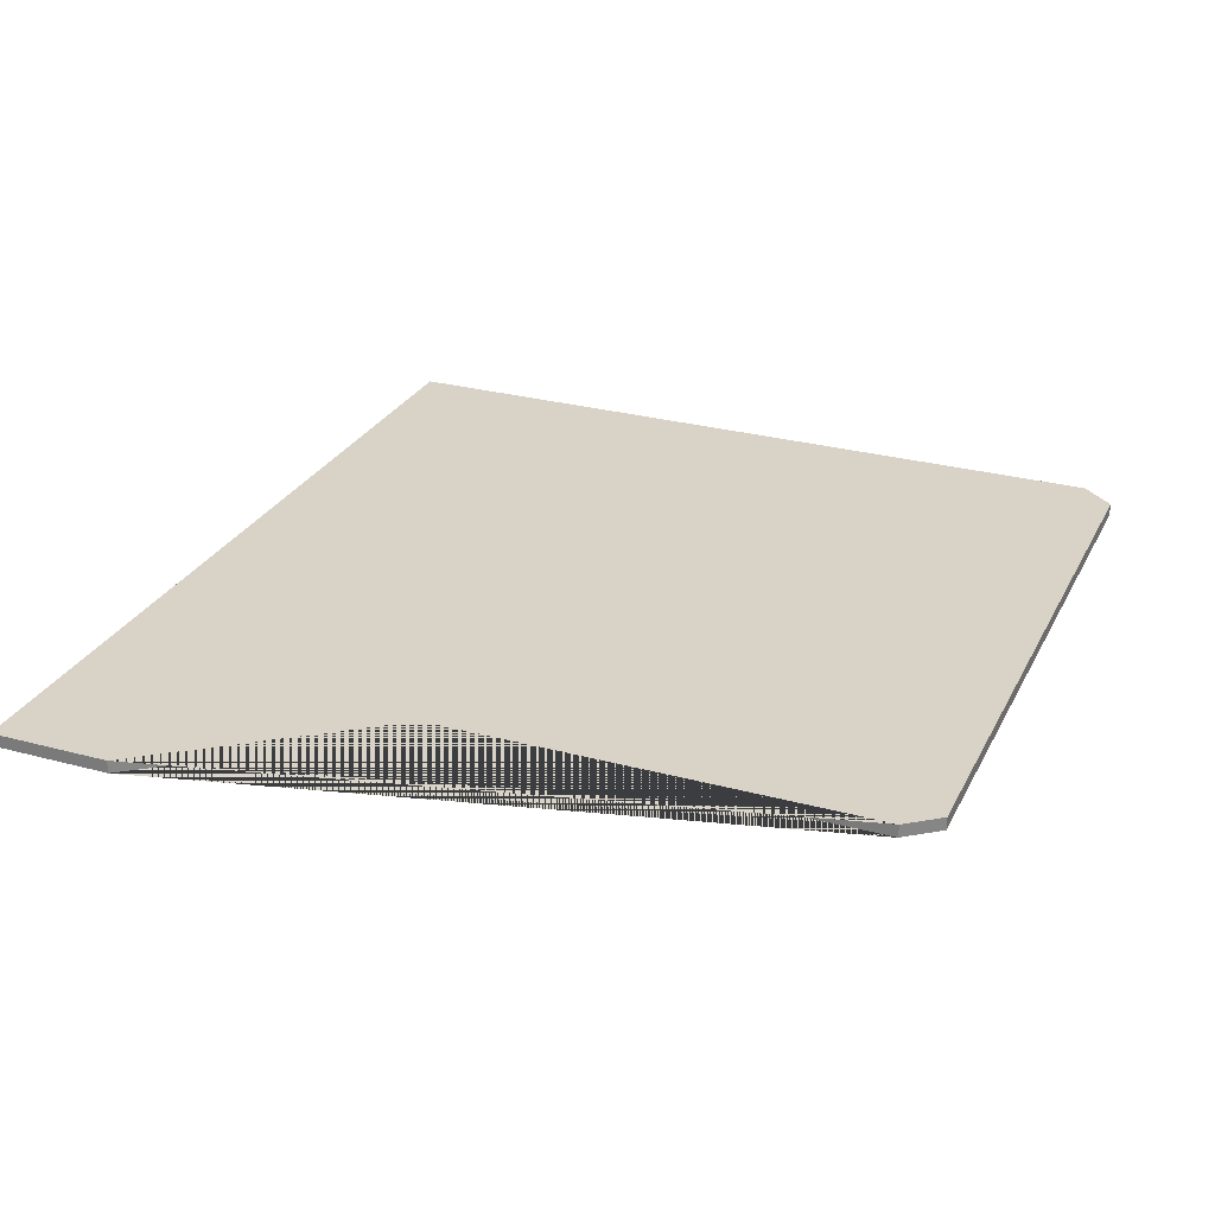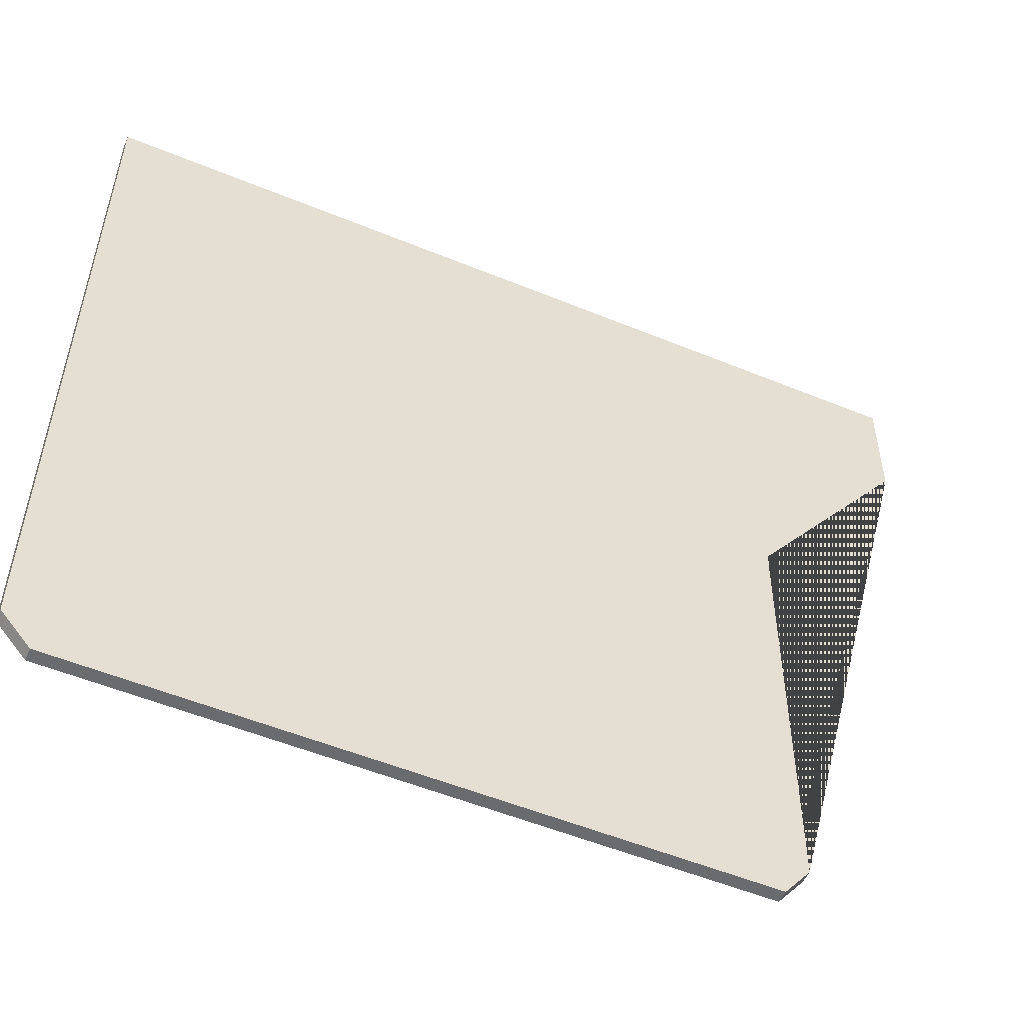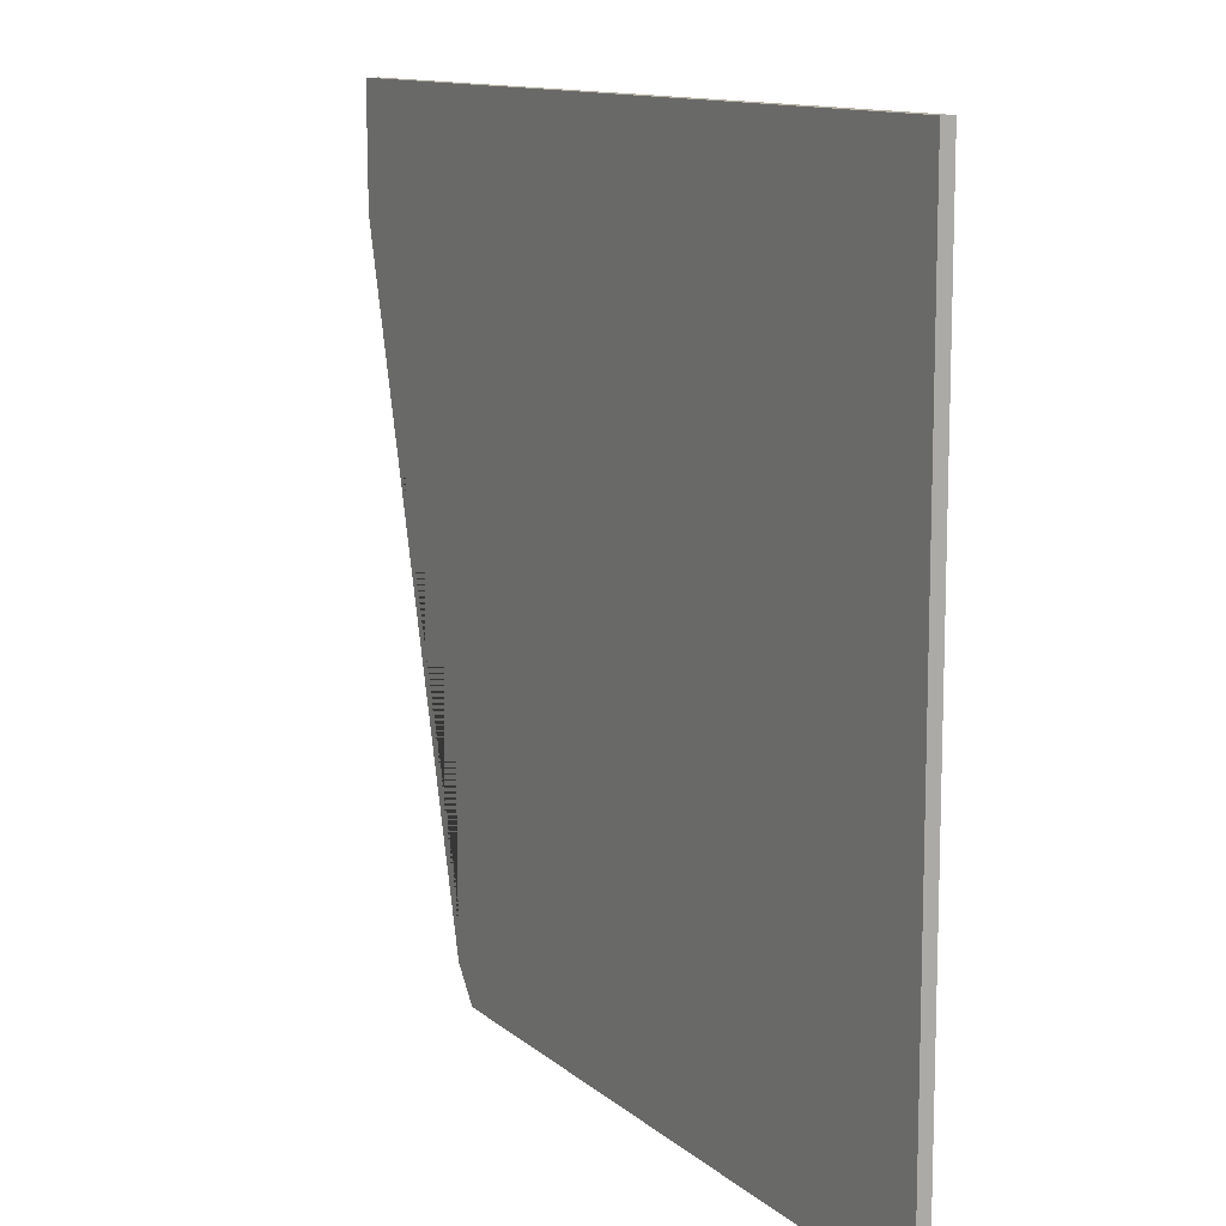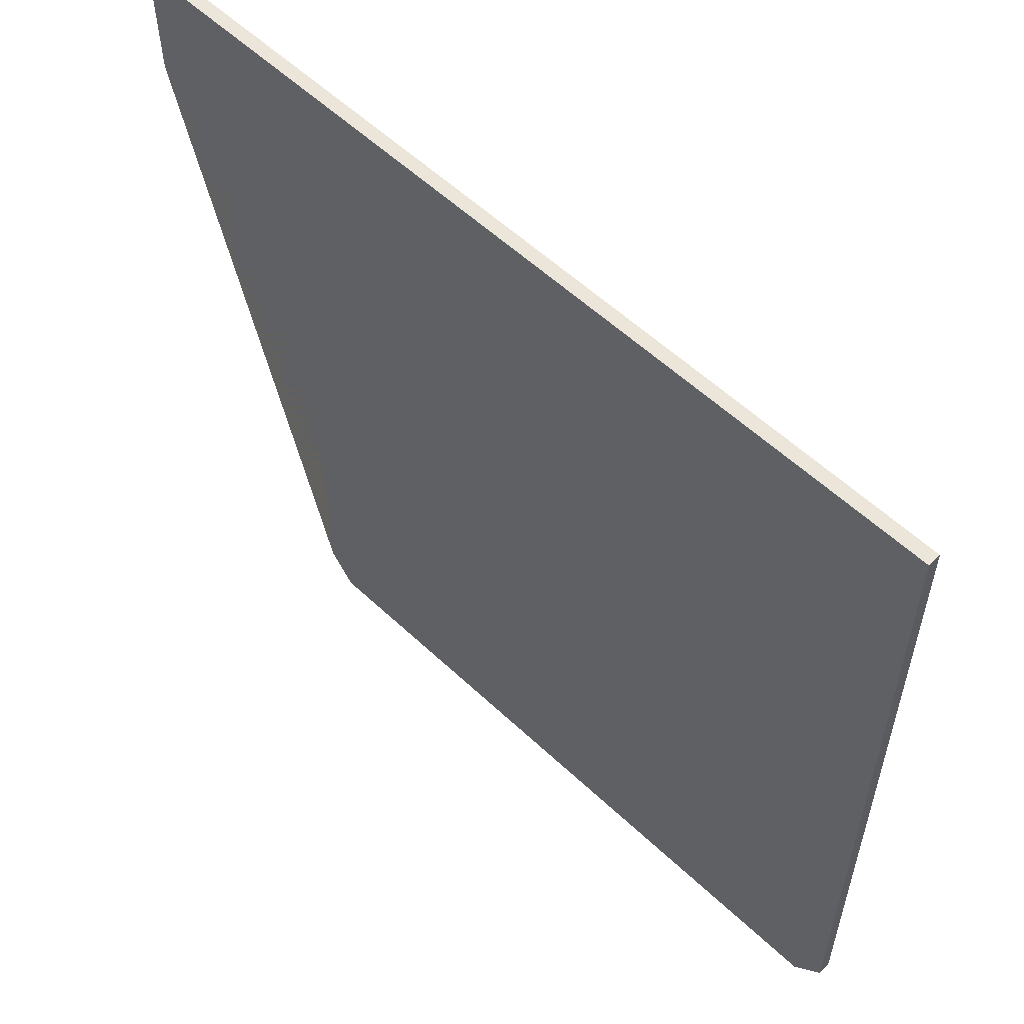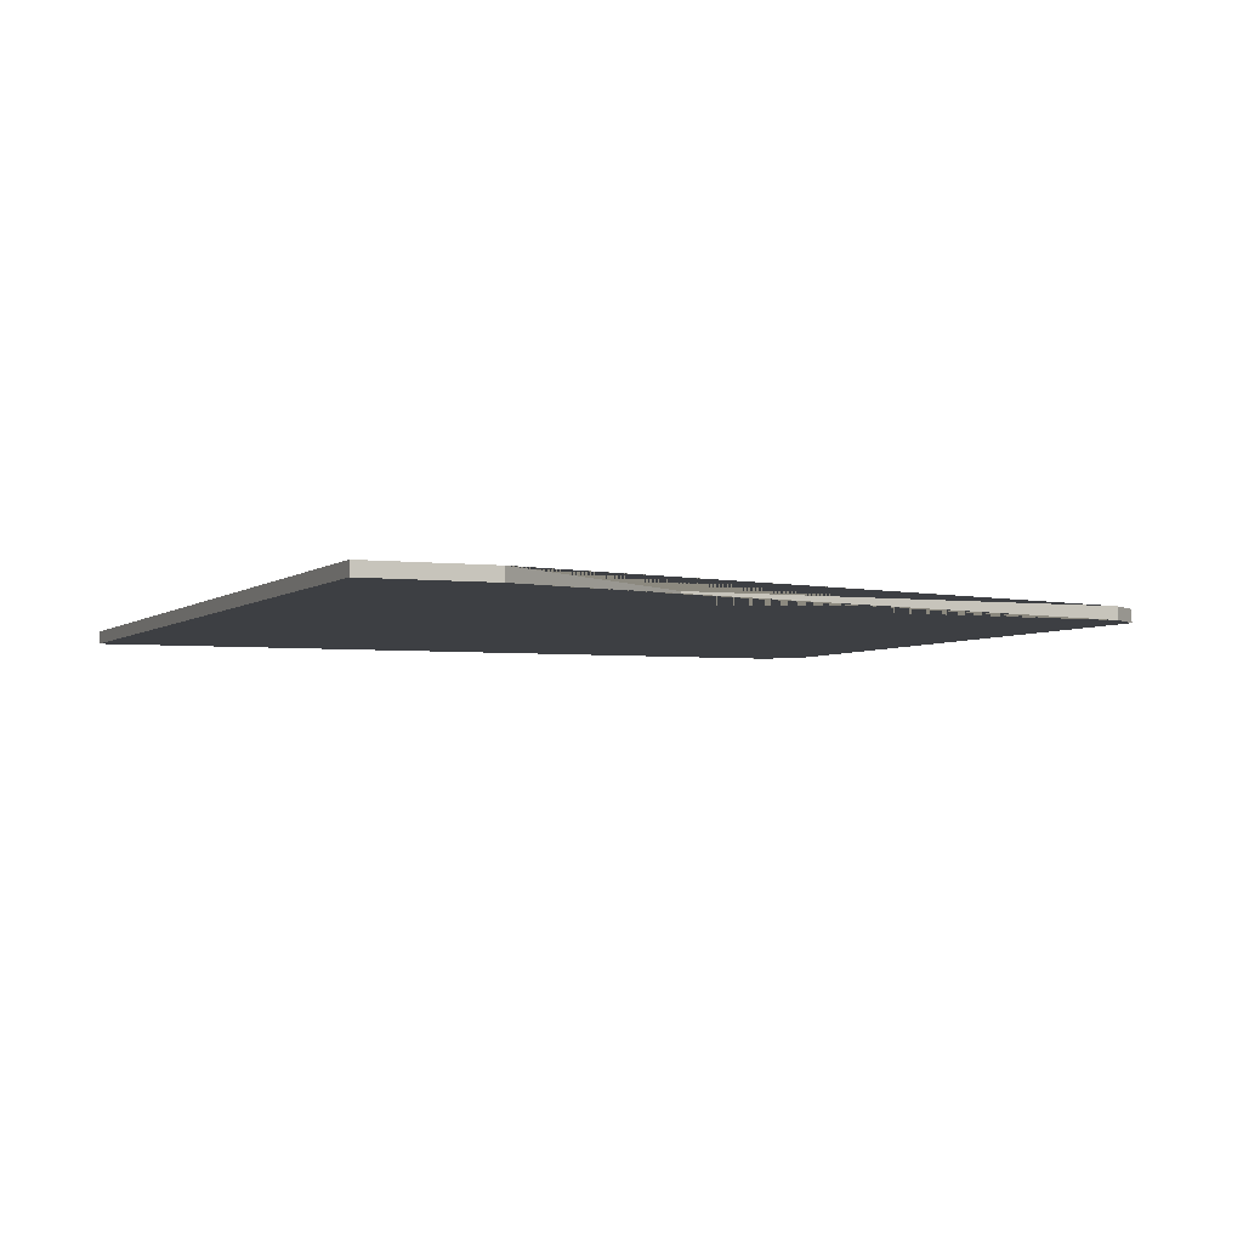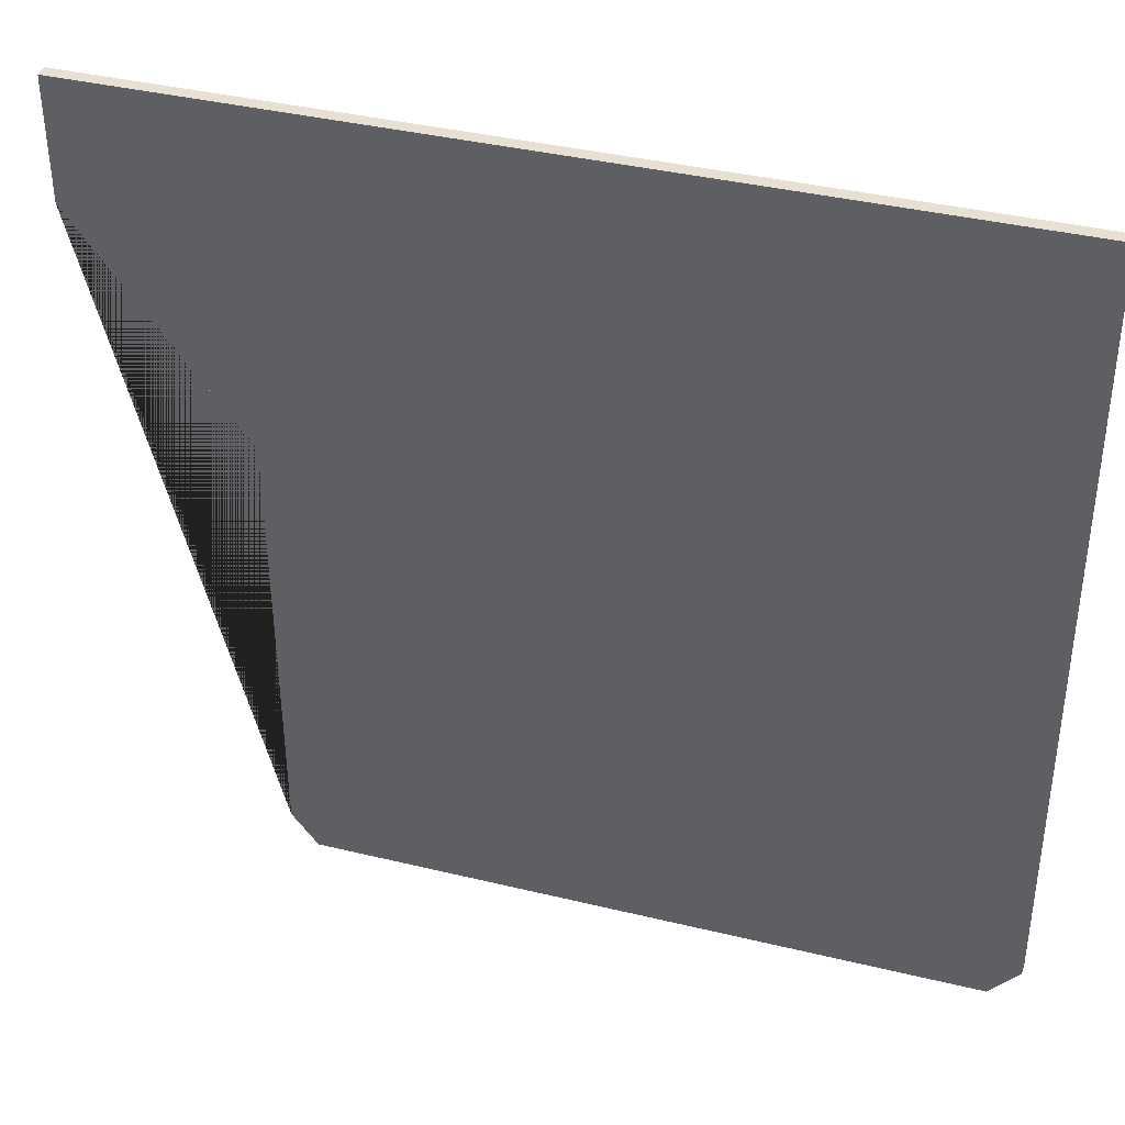
<metadata>
{"format":"obj","ext":"obj","renderer":"f3d","projection":"perspective","resolution":1024,"background":"white","views":[{"elev":28.0,"azim":112.4,"up":"+Y"},{"elev":-53.2,"azim":-23.4,"up":"+Z"},{"elev":12.3,"azim":-118.8,"up":"+Z"},{"elev":57.0,"azim":-135.3,"up":"+Z"},{"elev":-3.6,"azim":66.5,"up":"+Y"},{"elev":38.7,"azim":-162.6,"up":"+Z"}]}
</metadata>
<code>
o Cube.002_Cube.006
v 1.884 -0.006645 1.745
v 0.008904 -0.01678 1.749
v 1.883 -0.006915 1.489
v 0.00835 -0.01705 1.493
v 0.007335 -0.01754 1.025
v 1.532 -0.0093 1.021
v 0.006321 -0.01804 0.5559
v 1.53 -0.01029 0.0839
v 0.005306 -0.01853 0.08721
v 0.06839 -0.01826 0.01499
v 1.473 -0.01067 0.01195
v 1.884 0.02076 1.745
v 0.008756 0.01063 1.749
v 1.883 0.02049 1.489
v 0.008201 0.01036 1.493
v 0.007187 0.009866 1.025
v 1.532 0.01811 1.021
v 0.006172 0.009372 0.5559
v 1.529 0.01711 0.08388
v 0.005158 0.008877 0.08718
v 0.06824 0.009143 0.01497
v 1.473 0.01673 0.01192
f 3 1 2 4 5 7 9 10 11 8 6
f 14 17 19 22 21 20 18 16 15 13 12
f 7 5 16 18
f 4 2 13 15
f 10 9 20 21
f 6 8 19 17
f 5 4 15 16
f 8 11 22 19
f 2 1 12 13
f 9 7 18 20
f 3 6 17 14
f 1 3 14 12
f 11 10 21 22

</code>
